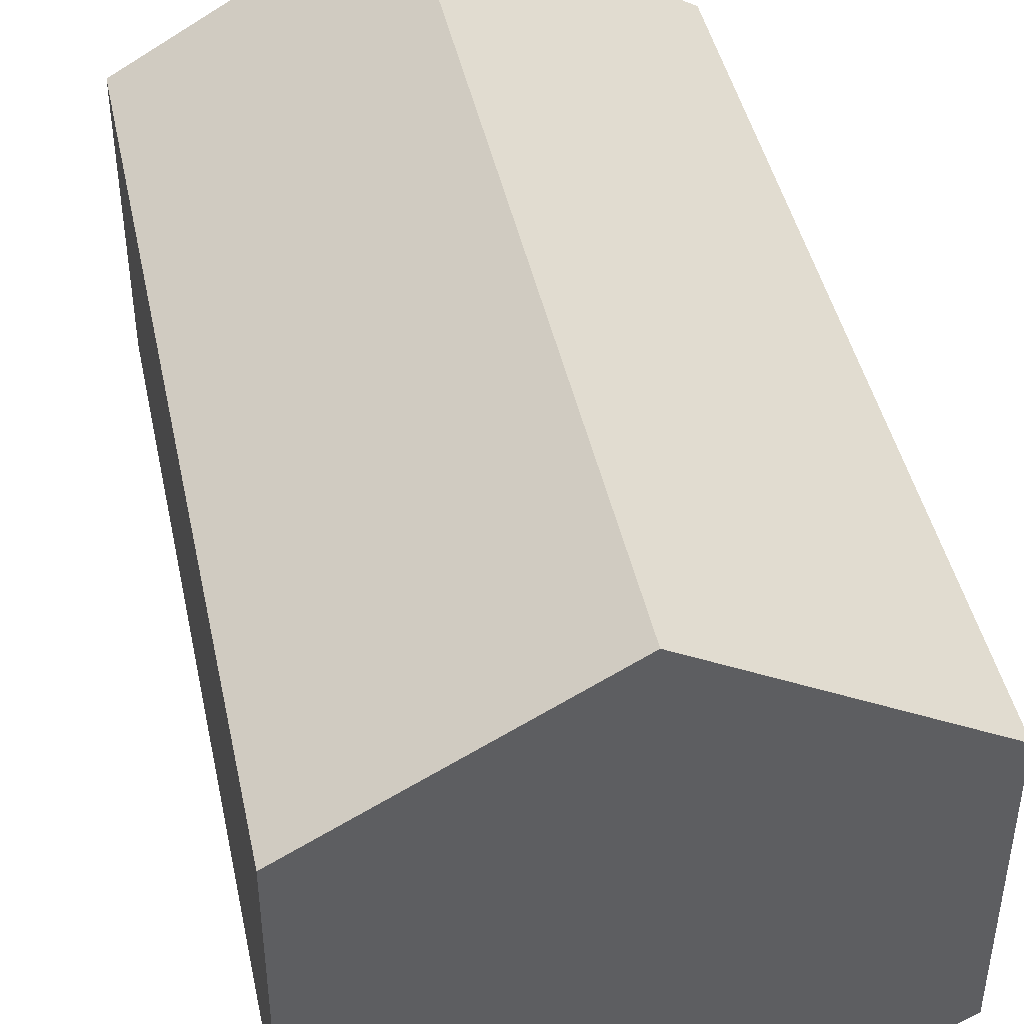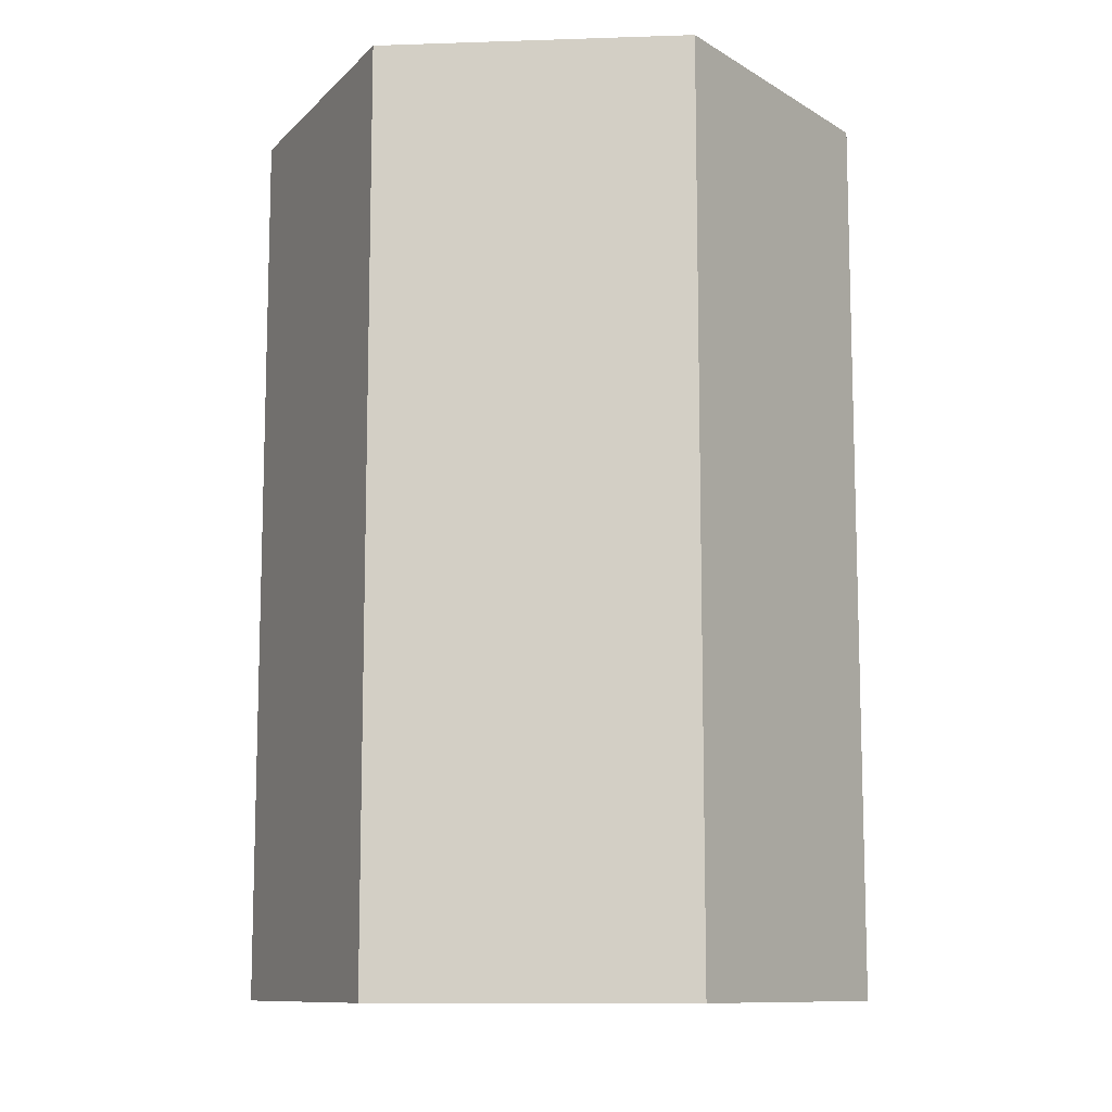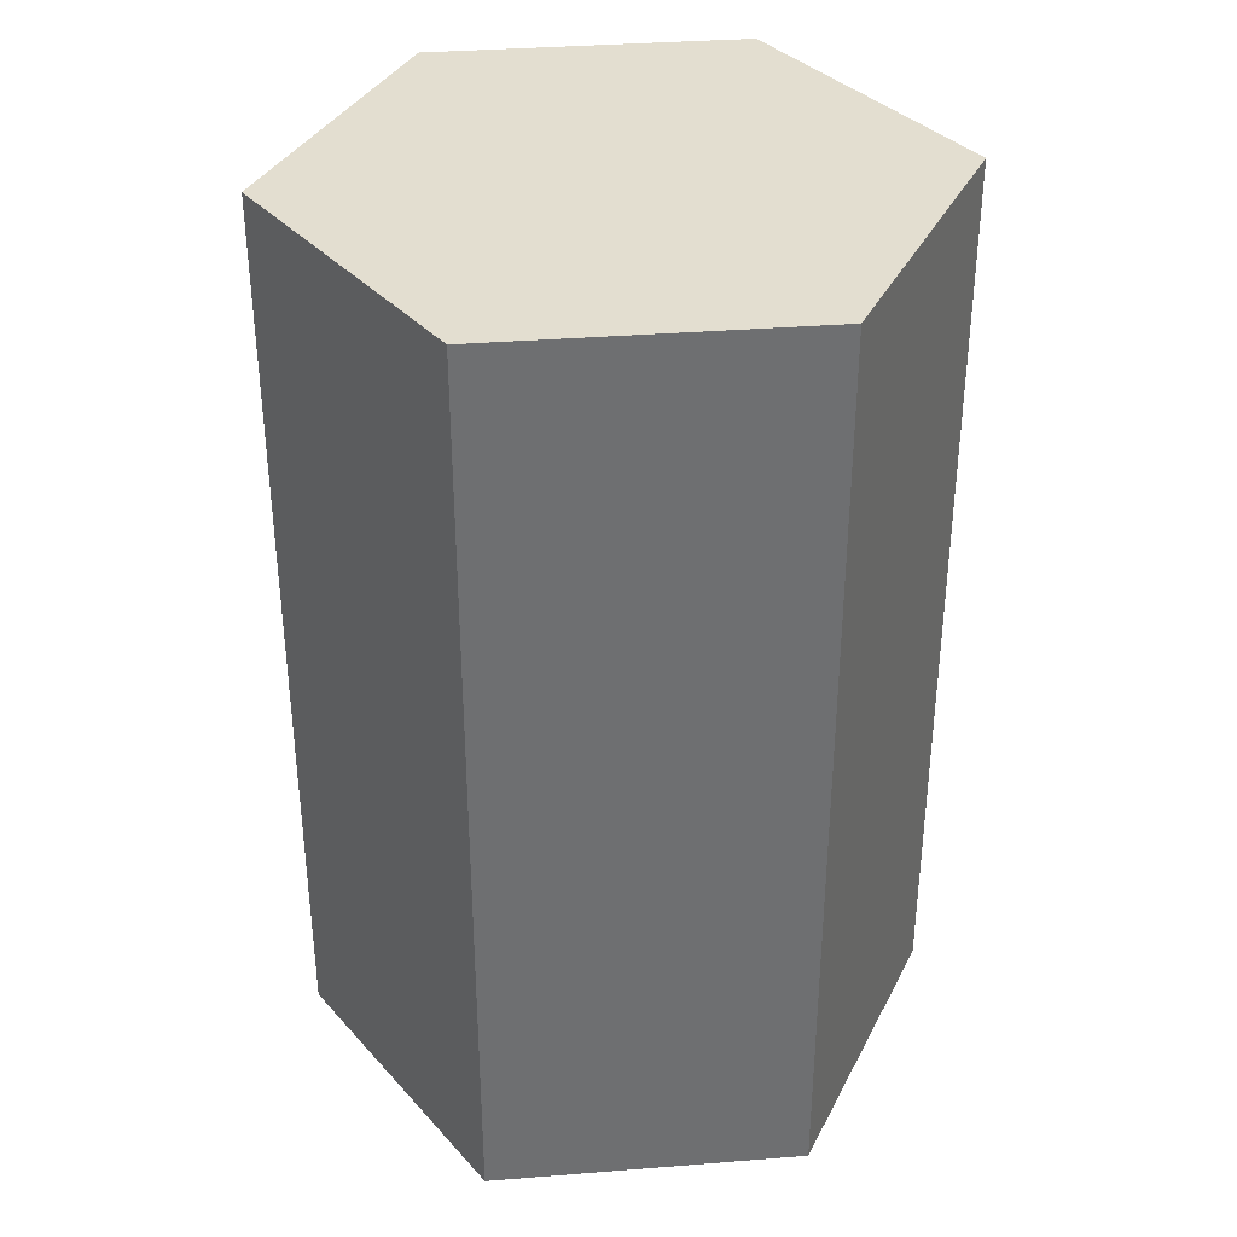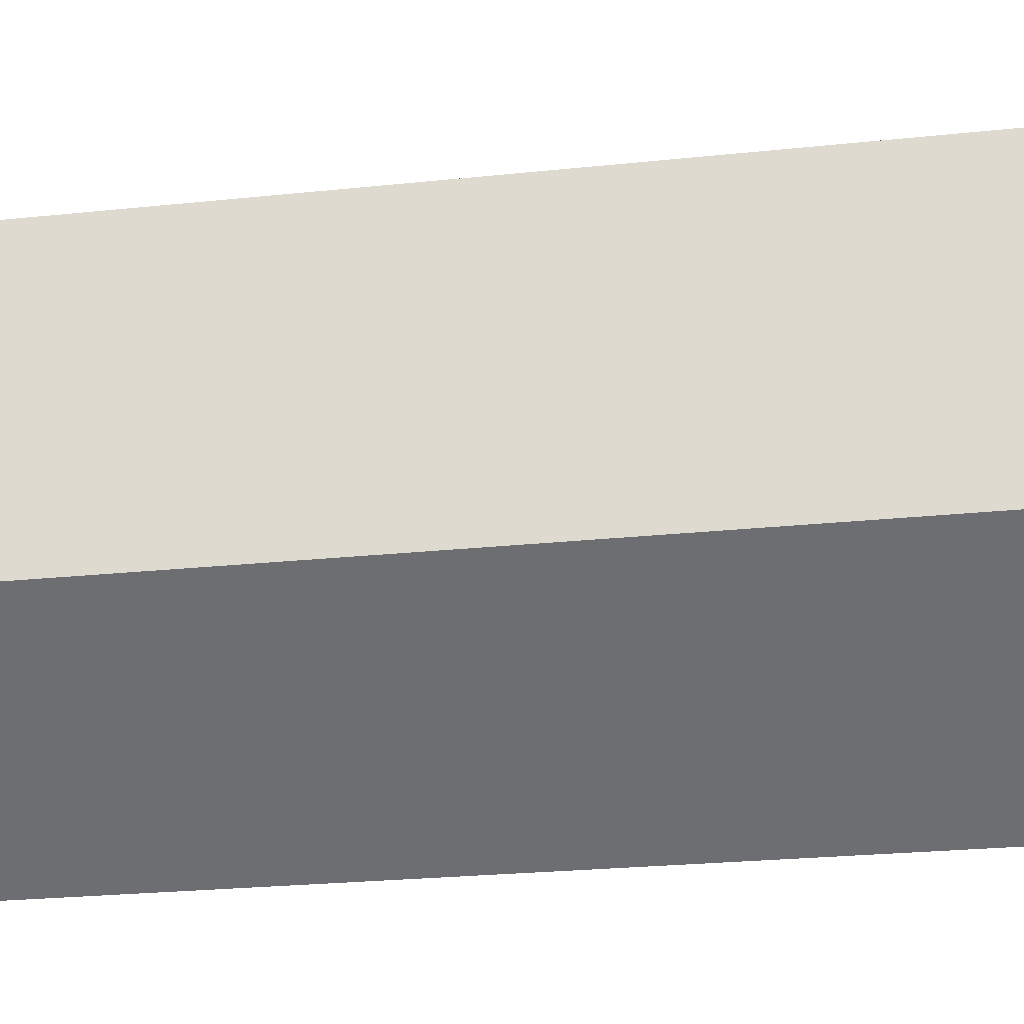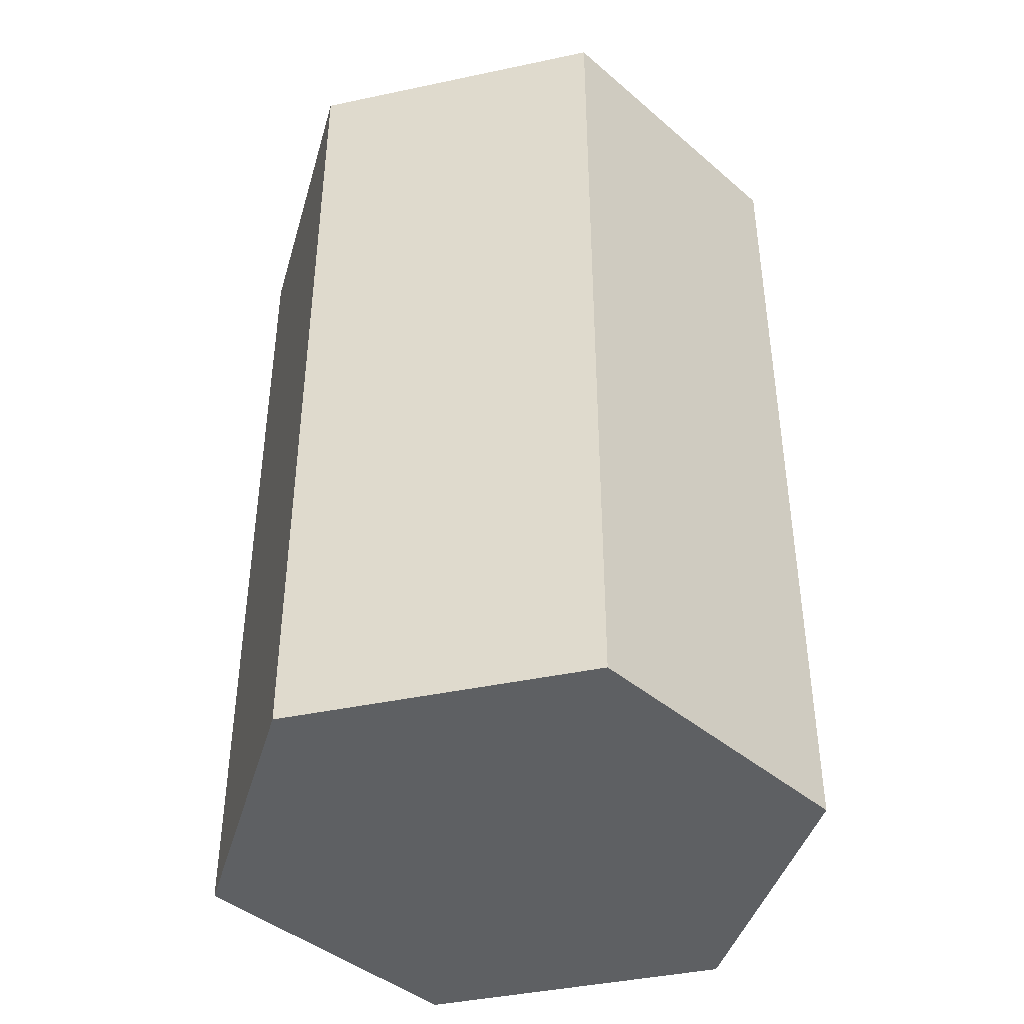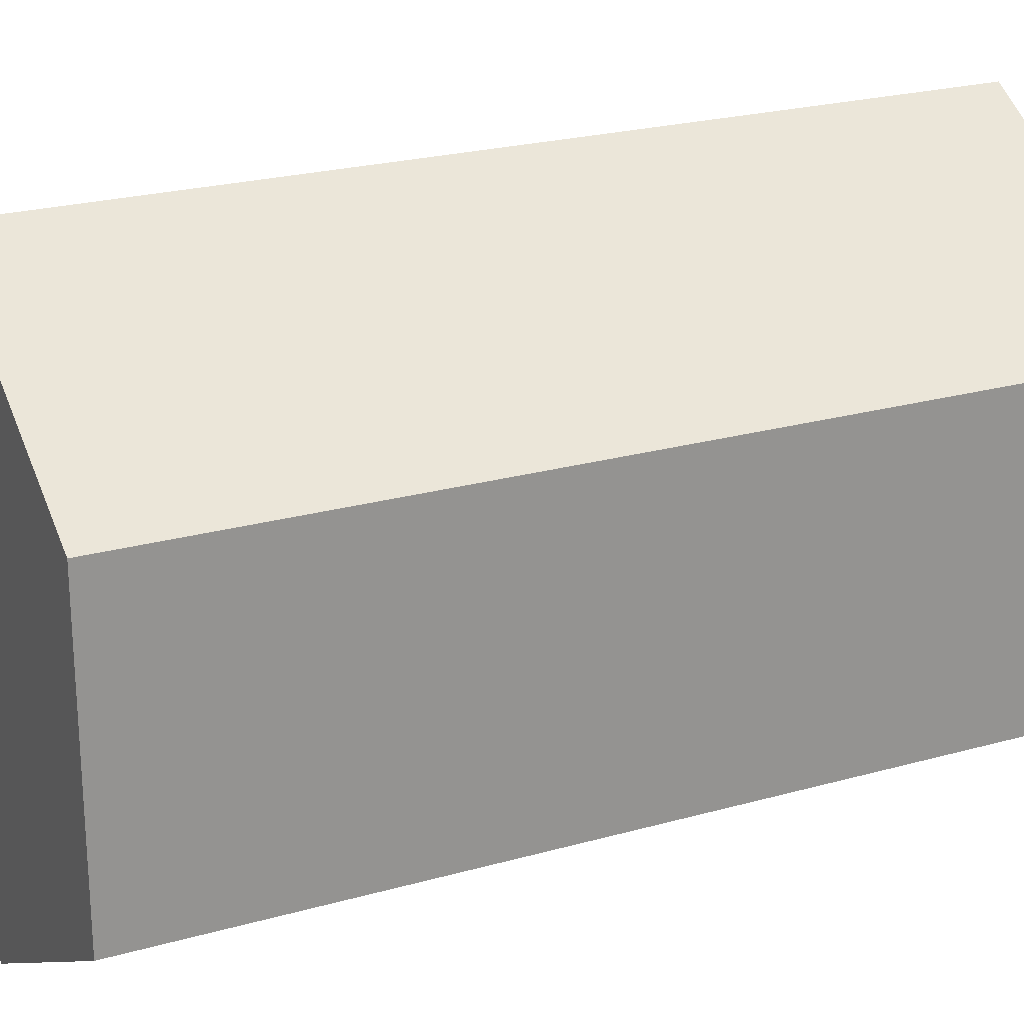
<metadata>
{"format":"obj","ext":"obj","renderer":"f3d","projection":"perspective","resolution":1024,"background":"white","views":[{"elev":44.2,"azim":-12.0,"up":"+Z"},{"elev":-10.6,"azim":-25.3,"up":"+Y"},{"elev":35.8,"azim":144.1,"up":"+Y"},{"elev":-25.3,"azim":-80.4,"up":"+Z"},{"elev":-42.1,"azim":-15.7,"up":"+Y"},{"elev":23.3,"azim":64.5,"up":"+Z"}]}
</metadata>
<code>
g default
v 0.6037 0.1088 -0.3367
v -0.03048 0.1088 -0.7028
v -0.6646 0.1088 -0.3367
v -0.6646 0.1088 0.3956
v -0.03048 0.1088 0.7617
v 0.6037 0.1088 0.3956
v 0.6037 2.25 -0.3367
v -0.03048 2.25 -0.7028
v -0.6646 2.25 -0.3367
v -0.6646 2.25 0.3956
v -0.03048 2.25 0.7617
v 0.6037 2.25 0.3956
v -0.03048 0.1088 0.02946
v 0.5209 2.25 0.3478
v 0.5209 2.25 -0.2889
v -0.03048 2.25 -0.6073
v -0.5819 2.25 -0.2889
v -0.5819 2.25 0.3478
v -0.03048 2.25 0.6662
v -0.6646 2.002 0.3956
v -0.6646 2.002 -0.3367
v -0.03048 2.002 -0.7028
v 0.6037 2.002 -0.3367
v 0.6037 2.002 0.3956
v -0.03048 2.002 0.7617
v -0.03048 2.25 0.02946
g pCylinder26
f 1 2 22 23
f 2 3 21 22
f 3 4 20 21
f 4 5 25 20
f 5 6 24 25
f 6 1 23 24
f 2 1 13
f 3 2 13
f 4 3 13
f 5 4 13
f 6 5 13
f 1 6 13
f 18 26 17
f 12 7 15 14
f 7 8 16 15
f 8 9 17 16
f 9 10 18 17
f 10 11 19 18
f 11 12 14 19
f 21 20 10 9
f 22 21 9 8
f 23 22 8 7
f 24 23 7 12
f 25 24 12 11
f 20 25 11 10
f 14 15 26
f 26 15 16
f 26 16 17
f 19 26 18
f 14 26 19

</code>
